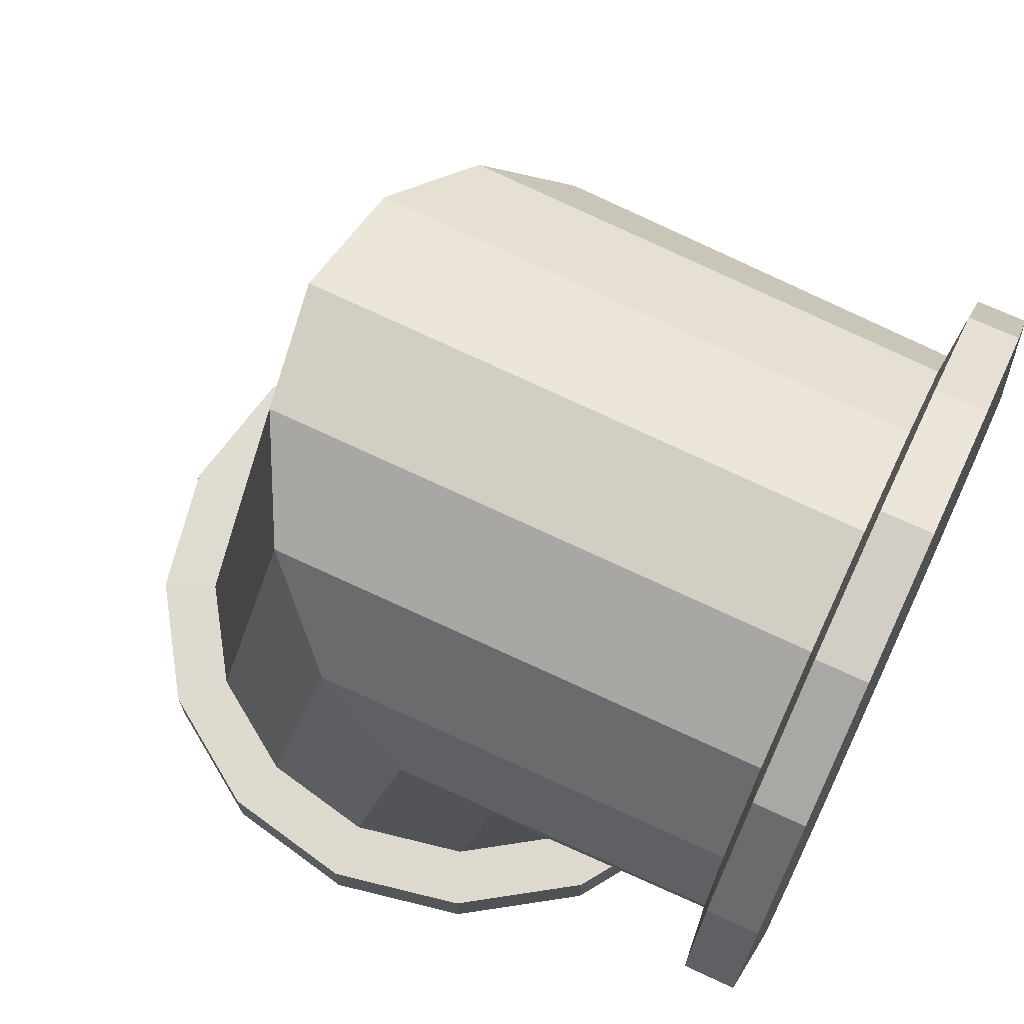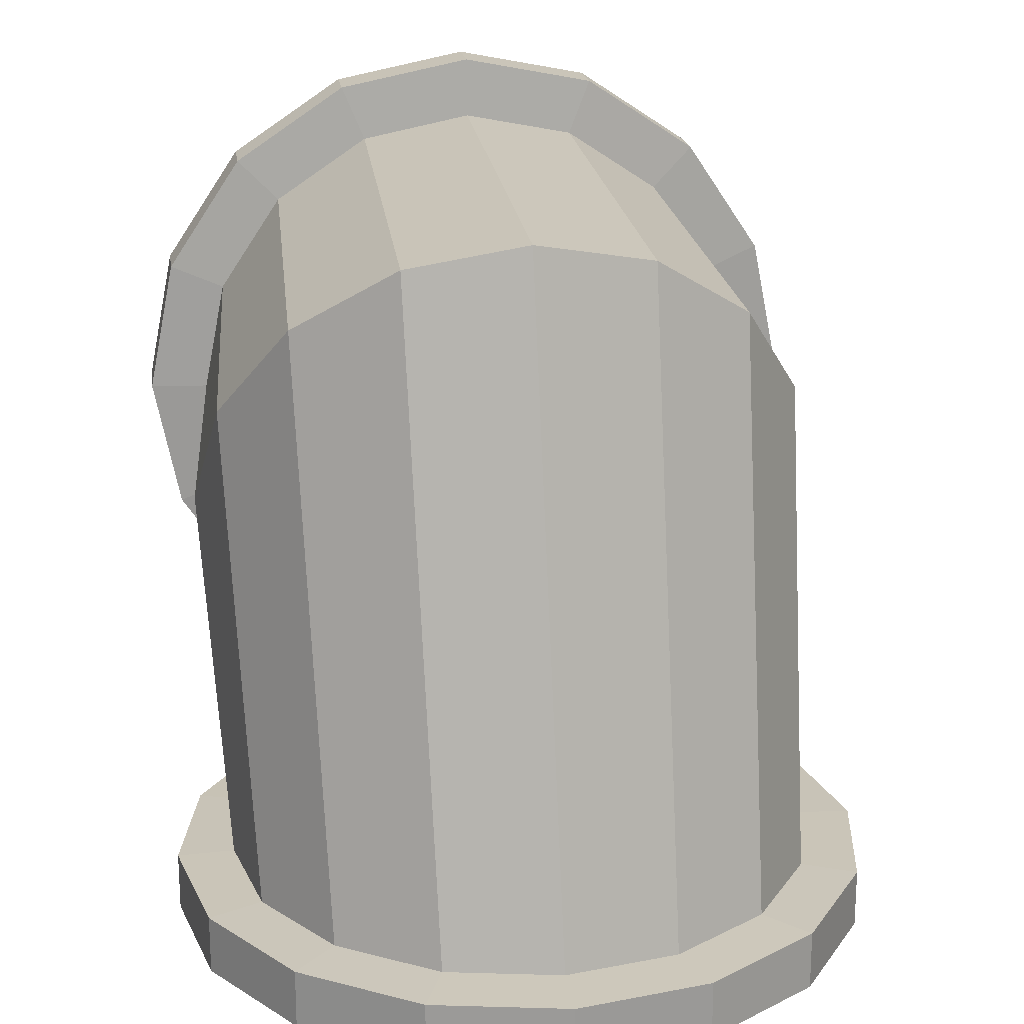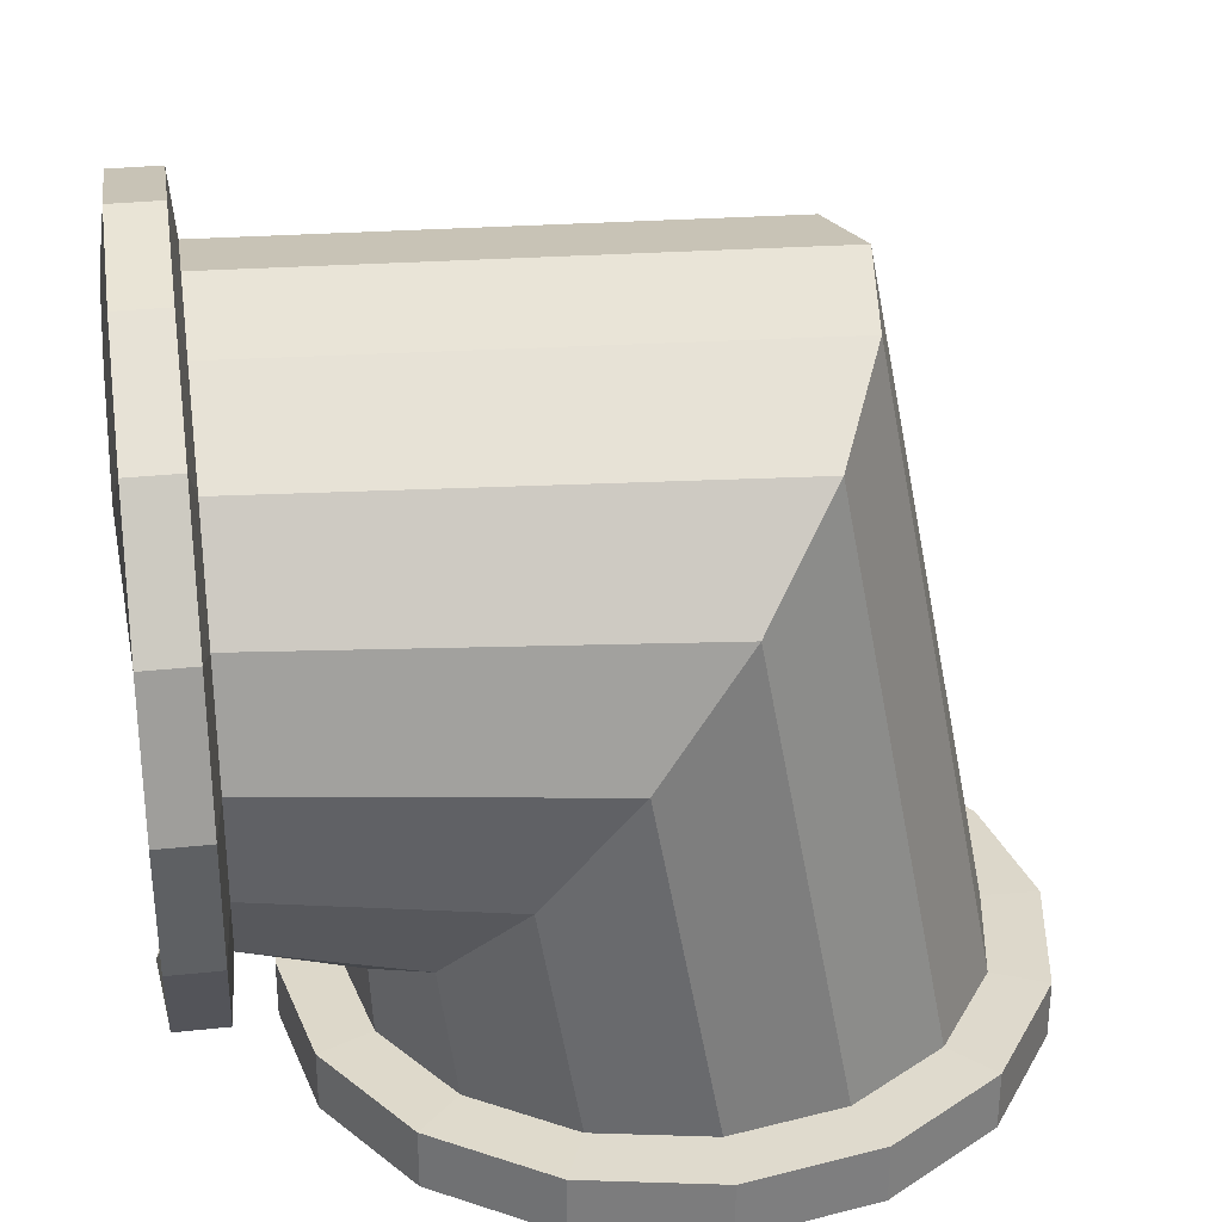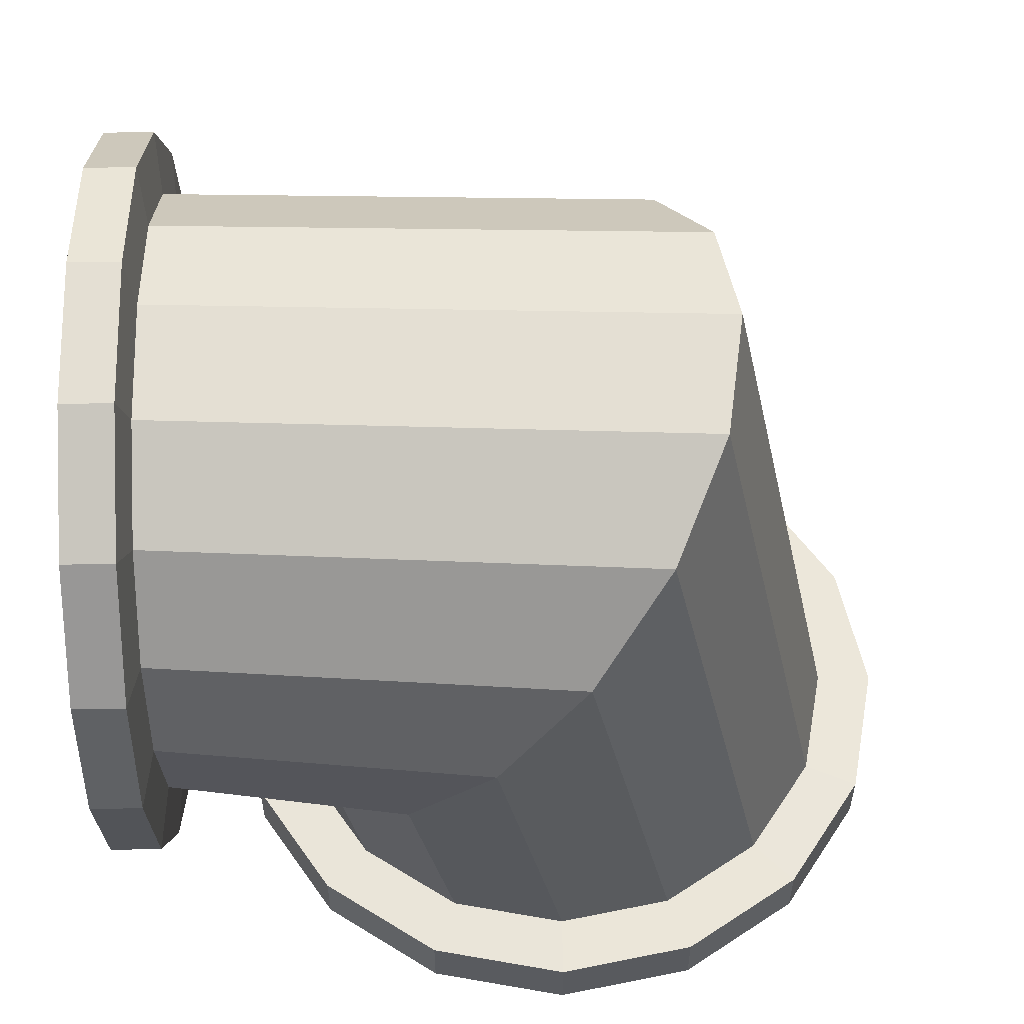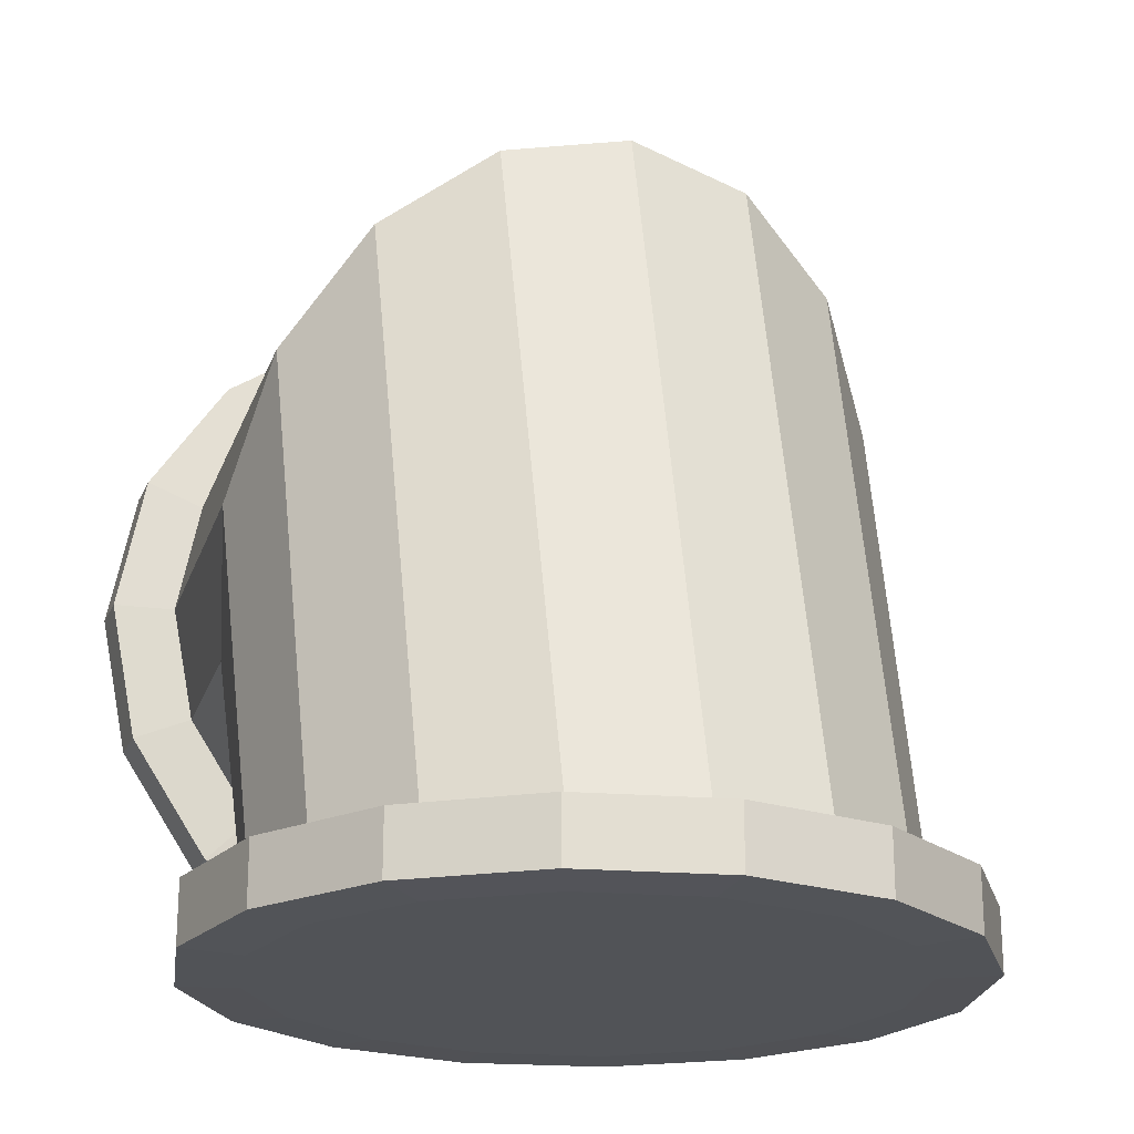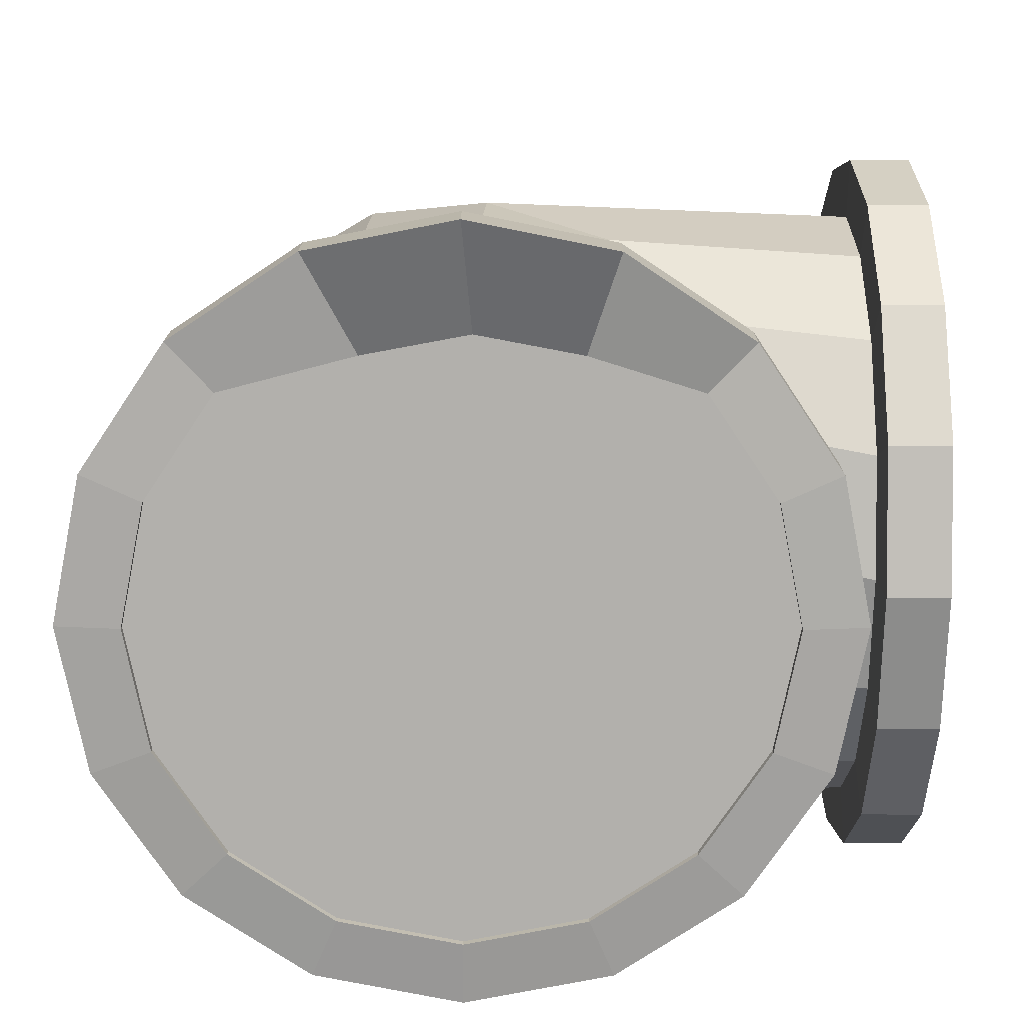
<metadata>
{"format":"obj","ext":"obj","renderer":"f3d","projection":"perspective","resolution":1024,"background":"white","views":[{"elev":69.7,"azim":-64.9,"up":"+Z"},{"elev":20.1,"azim":171.7,"up":"+Z"},{"elev":30.9,"azim":81.3,"up":"+Z"},{"elev":55.6,"azim":89.2,"up":"+Z"},{"elev":-21.8,"azim":160.8,"up":"+Z"},{"elev":-75.3,"azim":89.9,"up":"+Y"}]}
</metadata>
<code>
o Cylinder_Cylinder.001
v 0 0 -2.5
v 0 -0.02454 -2.5
v 0.3827 -0.02454 -2.424
v 0.3827 0 -2.424
v 0.7071 -0.02454 -2.207
v 0.7071 0 -2.207
v 0.7837 0.1408 -1.864
v 0.7837 0.1622 -1.864
v 0.847 0.1408 -1.531
v 0.847 0.1622 -1.531
v 0.7837 0.1408 -1.197
v 0.7837 0.1622 -1.197
v 0.7071 -0.02454 -0.7929
v 0.7071 0 -0.7929
v 0.3827 -0.02454 -0.5761
v 0.3827 0 -0.5761
v 0 -0.02454 -0.5
v 0 0 -0.5
v -0.3827 -0.02454 -0.5761
v -0.3827 0 -0.5761
v -0.7071 -0.02454 -0.7929
v -0.7071 0 -0.7929
v -0.9239 -0.02454 -1.117
v -0.9239 0 -1.117
v -1 -0.02454 -1.5
v -1 0 -1.5
v -0.9239 -0.02454 -1.883
v -0.9239 0 -1.883
v -0.7071 -0.02454 -2.207
v -0.7071 0 -2.207
v -0.7071 0.1871 -2.207
v -0.3827 0.1871 -2.424
v -0.4605 0.1662 -2.612
v -0.8509 0.1662 -2.351
v -0.3827 -0.02454 -2.424
v -0.3827 0 -2.424
v 1 0.1871 -1.5
v 0.9239 0.1871 -1.883
v -1.112 -1.4e-05 -1.039
v -1.203 -1.4e-05 -1.5
v 0.8509 -1.4e-05 -2.351
v 1.112 -1.4e-05 -1.961
v 0 0.1871 -2.5
v 0.3827 0.1871 -2.424
v 0.4605 0.1662 -2.612
v 0 0.1662 -2.703
v -0.9239 0.1871 -1.883
v -1.112 0.1662 -1.961
v -0.4605 -1.4e-05 -2.612
v 0 -1.4e-05 -2.703
v 0.8509 -1.4e-05 -0.6491
v 0.4605 -1.4e-05 -0.3882
v -1 0.1871 -1.5
v -1.203 0.1662 -1.5
v -0.9239 0.1871 -1.117
v -1.112 0.1662 -1.039
v -0.8509 -1.4e-05 -0.6491
v 0.4605 -1.4e-05 -2.612
v -0.7071 0.1871 -0.7929
v -0.8509 0.1662 -0.6491
v -0.8509 -1.4e-05 -2.351
v 1.112 -1.4e-05 -1.039
v -0.3827 0.1871 -0.5761
v -0.4605 0.1662 -0.3882
v 0 0.1871 -0.5
v 0 0.1662 -0.2966
v 0.4367 0.5611 -2.515
v 0.7735 0.7278 -2.291
v 0.9239 0.1871 -1.117
v 0.7071 0.1871 -0.7929
v 0.3827 0.1871 -0.5761
v 0.7071 0.1871 -2.207
v 1.203 -1.4e-05 -1.5
v 1.203 0.1662 -1.5
v 1.112 0.1662 -1.039
v -0.4605 -1.4e-05 -0.3882
v 0.8509 0.1662 -2.351
v 1.112 0.1662 -1.961
v 0 -1.4e-05 -0.2966
v 0.4605 0.1662 -0.3882
v -1.112 -1.4e-05 -1.961
v 0.8509 0.1662 -0.6491
v -0.6945 0.7278 -2.291
v -0.3578 0.5611 -2.515
v 0.0395 0.5025 -2.593
v -0.9195 0.9773 -1.956
v -0.9986 1.272 -1.561
v -0.9195 1.566 -1.167
v -0.6945 1.815 -0.8318
v -0.3578 1.982 -0.6081
v 0.0395 2.041 -0.5295
v 0.7071 2.206 -2.786
v 0.3827 2.423 -2.786
v -0.9239 1.116 -2.997
v -0.7071 0.7918 -2.997
v -0.844 0.6549 -2.991
v -1.103 1.042 -2.991
v -0.7071 0.7918 -2.786
v -0.3827 0.575 -2.786
v 0 2.499 -2.786
v 0 0.4989 -2.786
v 0.3827 0.575 -2.786
v -0.3827 2.423 -2.786
v 0.7071 0.7918 -2.786
v -0.7071 2.206 -2.786
v 0.9239 1.116 -2.786
v -0.9239 1.882 -2.786
v 1 1.499 -2.786
v -1 1.499 -2.786
v 0.9239 1.882 -2.786
v -0.9239 1.116 -2.786
v 0.9985 0.9773 -1.956
v 1.078 1.272 -1.561
v 0.9985 1.566 -1.167
v 0.7735 1.815 -0.8318
v 0.4367 1.982 -0.6081
v -0.4568 0.3961 -2.792
v -0 0.3053 -2.792
v 0.4568 0.3961 -2.792
v 0.844 0.6549 -2.792
v -1 1.499 -2.997
v -1.194 1.499 -2.991
v -0.844 0.6549 -2.792
v -0.9239 1.882 -2.997
v -1.103 1.956 -2.991
v -1.103 1.042 -2.792
v -0.7071 2.206 -2.997
v -0.844 2.343 -2.991
v -1.194 1.499 -2.792
v -0.3827 2.423 -2.997
v -0.4568 2.602 -2.991
v -1.103 1.956 -2.792
v 0 2.499 -2.997
v -0 2.693 -2.991
v -0.844 2.343 -2.792
v 0.3827 2.423 -2.997
v 0.4568 2.602 -2.991
v -0.4568 2.602 -2.792
v -0.3827 0.575 -2.997
v 0.7071 2.206 -2.997
v 0.9239 1.882 -2.997
v 1 1.499 -2.997
v 0.9239 1.116 -2.997
v 0.7071 0.7918 -2.997
v 0.3827 0.575 -2.997
v 0 0.4989 -2.997
v 0.4568 2.602 -2.792
v 0.844 2.343 -2.792
v 0.844 2.343 -2.991
v -0.4568 0.3961 -2.991
v -0 2.693 -2.792
v -0 0.3053 -2.991
v 0.4568 0.3961 -2.991
v 0.844 0.6549 -2.991
v 1.103 1.042 -2.792
v 1.103 1.042 -2.991
v 1.194 1.499 -2.792
v 1.194 1.499 -2.991
v 1.103 1.956 -2.792
v 1.103 1.956 -2.991
f 1 2 3 4
f 4 3 5 6
f 6 5 7 8
f 8 7 9 10
f 10 9 11 12
f 12 11 13 14
f 14 13 15 16
f 16 15 17 18
f 18 17 19 20
f 20 19 21 22
f 22 21 23 24
f 24 23 25 26
f 26 25 27 28
f 28 27 29 30
f 31 32 33 34
f 30 29 35 36
f 36 35 2 1
f 1 4 6 8 10 12 14 16 18 20 22 24 26 28 30 36
f 72 44 67 68
f 25 23 39 40
f 7 5 41 42
f 43 44 45 46
f 47 31 34 48
f 2 35 49 50
f 15 13 51 52
f 53 47 48 54
f 55 53 54 56
f 23 21 57 39
f 5 3 58 41
f 59 55 56 60
f 35 29 61 49
f 13 11 62 51
f 63 59 60 64
f 65 63 64 66
f 55 88 87 53
f 37 113 114 69
f 53 87 86 47
f 69 114 115 70
f 47 86 83 31
f 70 115 116 71
f 31 83 84 32
f 71 116 91 65
f 43 85 67 44
f 32 84 85 43
f 65 91 90 63
f 63 90 89 59
f 68 112 38 72
f 59 89 88 55
f 112 68 104 106
f 62 73 74 75
f 57 76 64 60
f 49 61 34 33
f 42 41 77 78
f 79 52 80 66
f 58 50 46 45
f 81 40 54 48
f 51 62 75 82
f 39 57 60 56
f 50 49 33 46
f 73 42 78 74
f 76 79 66 64
f 61 81 48 34
f 41 58 45 77
f 52 51 82 80
f 40 39 56 54
f 44 72 77 45
f 32 43 46 33
f 17 15 52 79
f 72 38 78 77
f 38 37 74 78
f 9 7 42 73
f 27 25 40 81
f 37 69 75 74
f 19 17 79 76
f 69 70 82 75
f 70 71 80 82
f 11 9 73 62
f 29 27 81 61
f 3 2 50 58
f 71 65 66 80
f 21 19 76 57
f 113 112 106 108
f 88 89 105 107
f 89 90 103 105
f 90 91 100 103
f 91 116 93 100
f 116 115 92 93
f 68 67 102 104
f 114 113 108 110
f 115 114 110 92
f 83 86 111 98
f 84 83 98 99
f 67 85 101 102
f 85 84 99 101
f 94 95 96 97
f 87 88 107 109
f 101 99 117 118
f 104 102 119 120
f 121 94 97 122
f 99 98 123 117
f 102 101 118 119
f 124 121 122 125
f 98 111 126 123
f 127 124 125 128
f 111 109 129 126
f 130 127 128 131
f 109 107 132 129
f 133 130 131 134
f 107 105 135 132
f 136 133 134 137
f 105 103 138 135
f 139 95 94 121 124 127 130 133 136 140 141 142 143 144 145 146
f 123 126 97 96
f 147 148 149 137
f 117 123 96 150
f 151 147 137 134
f 119 118 152 153
f 118 117 150 152
f 138 151 134 131
f 120 119 153 154
f 135 138 131 128
f 155 120 154 156
f 132 135 128 125
f 157 155 156 158
f 129 132 125 122
f 159 157 158 160
f 126 129 122 97
f 148 159 160 149
f 106 104 120 155
f 146 145 153 152
f 95 139 150 96
f 108 106 155 157
f 145 144 154 153
f 139 146 152 150
f 110 108 157 159
f 144 143 156 154
f 92 110 159 148
f 143 142 158 156
f 93 92 148 147
f 142 141 160 158
f 100 93 147 151
f 141 140 149 160
f 103 100 151 138
f 140 136 137 149
f 38 112 113 37
f 109 111 86 87

</code>
